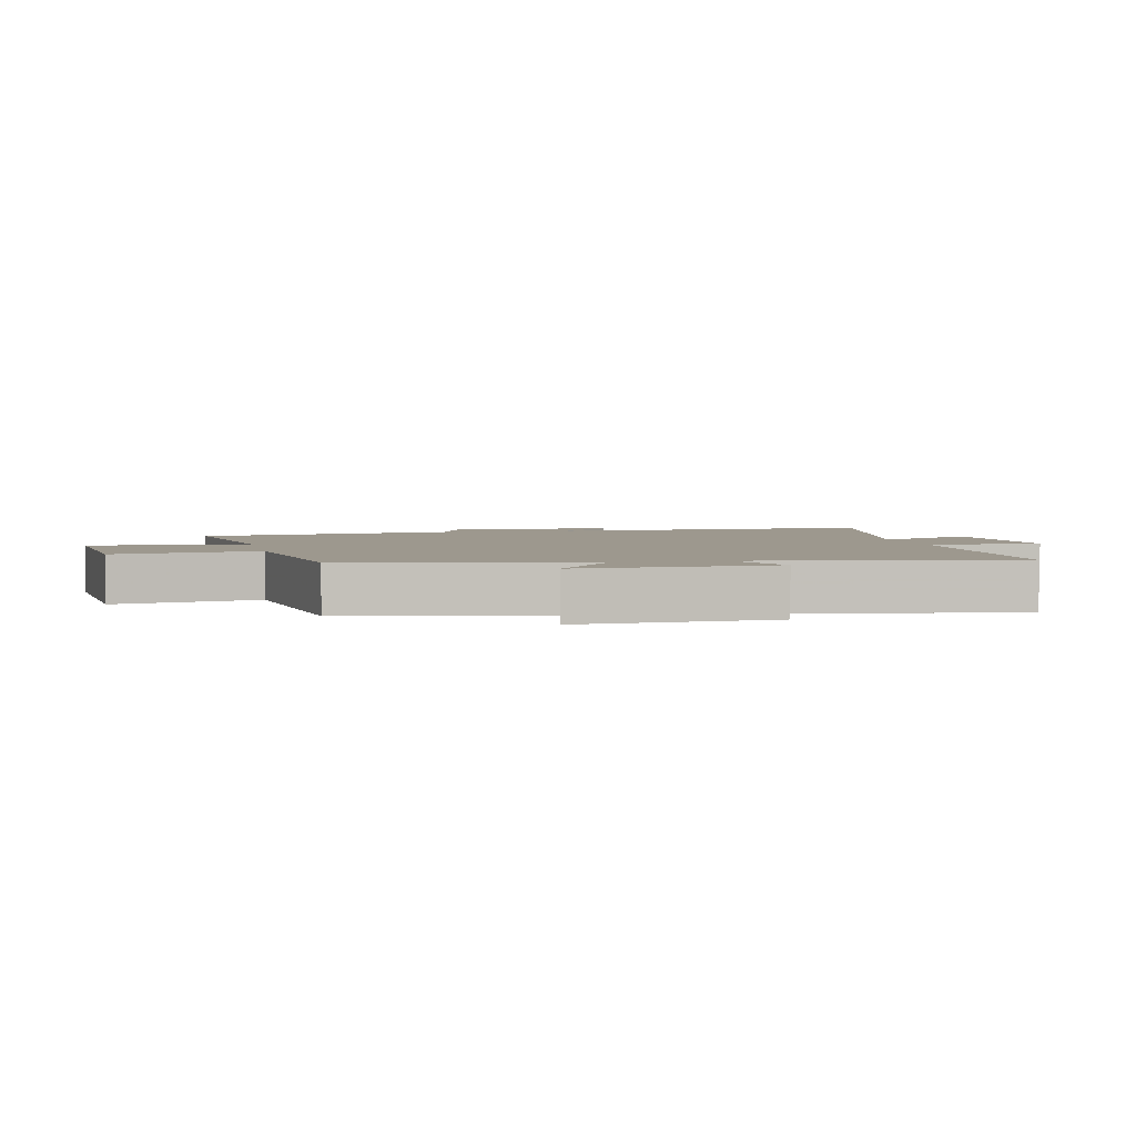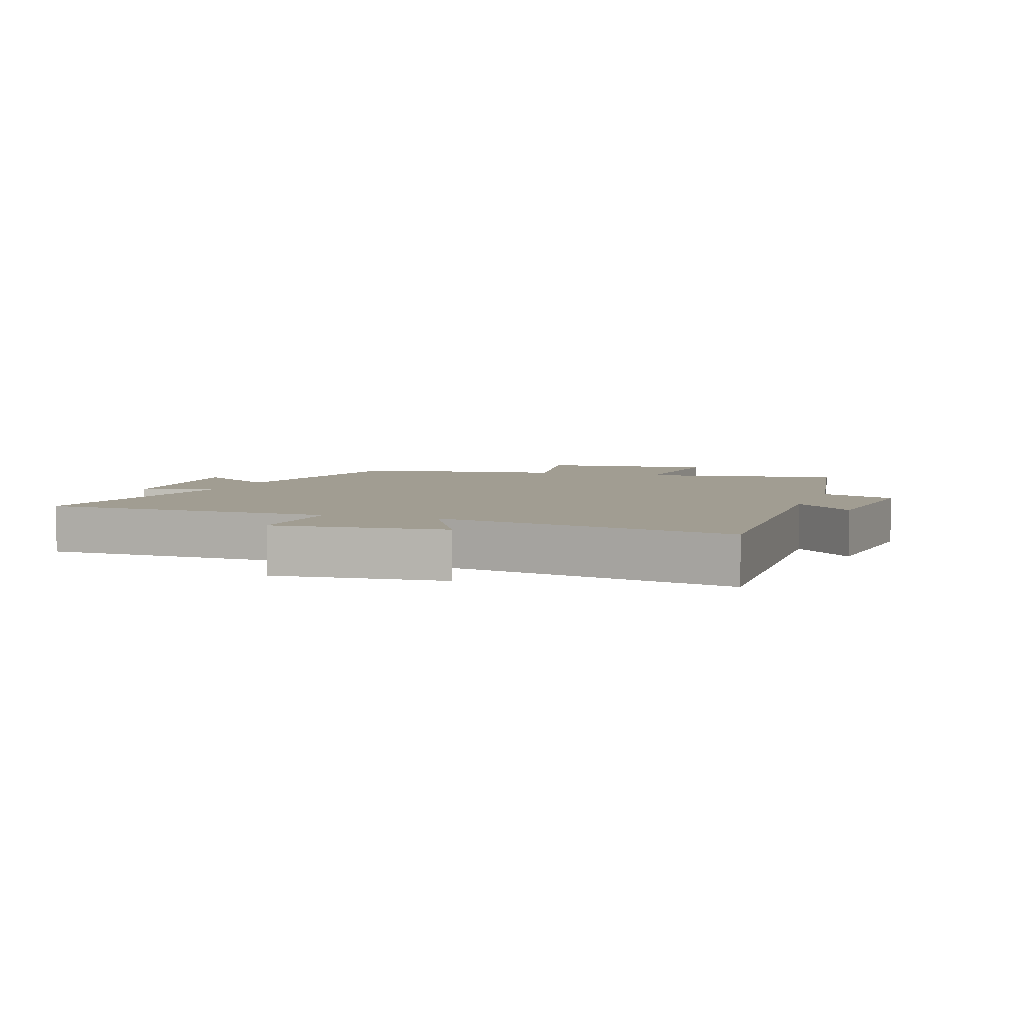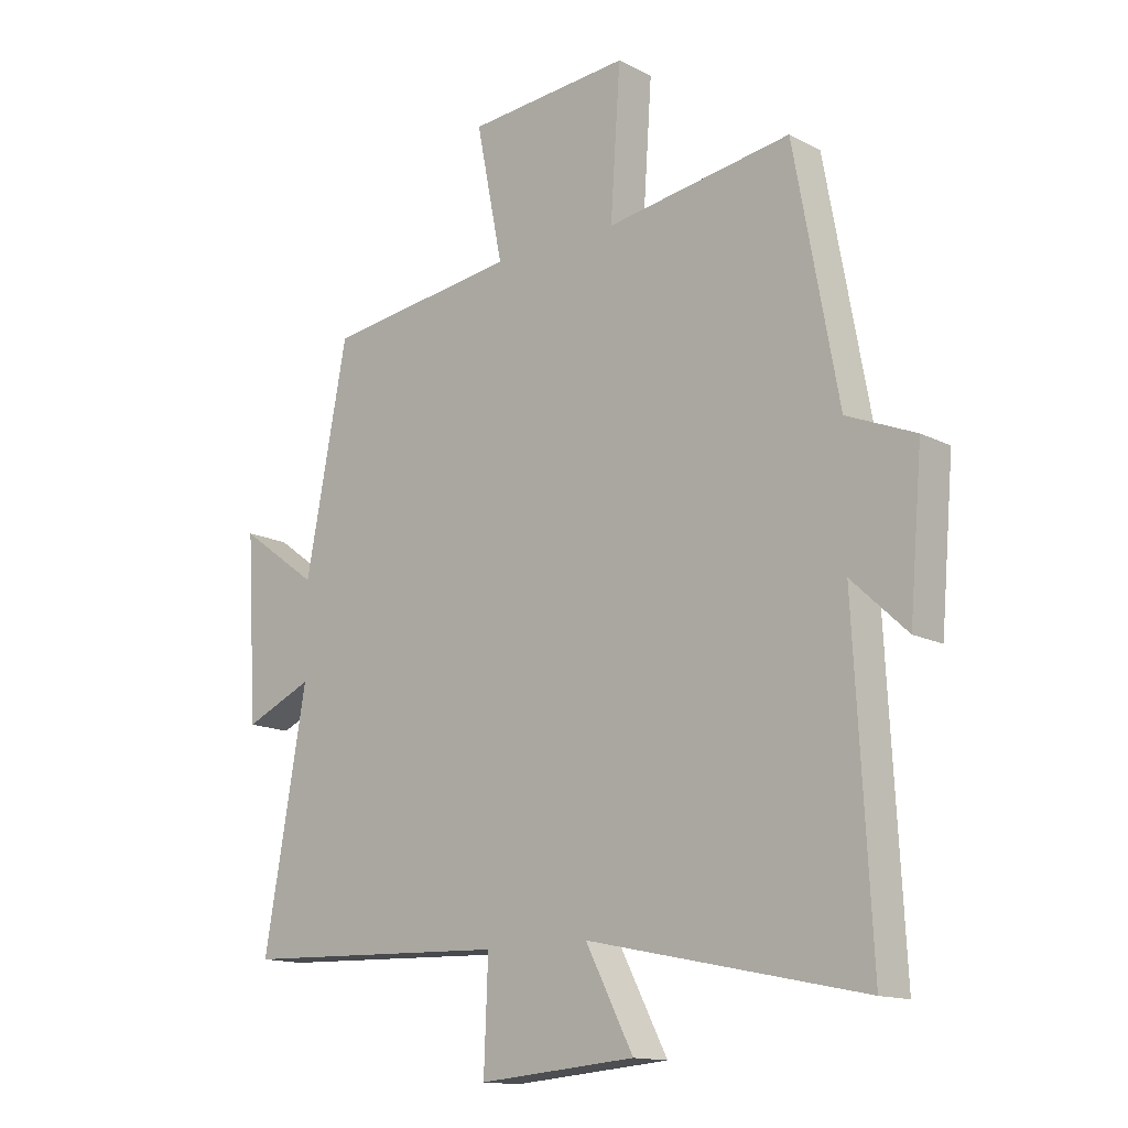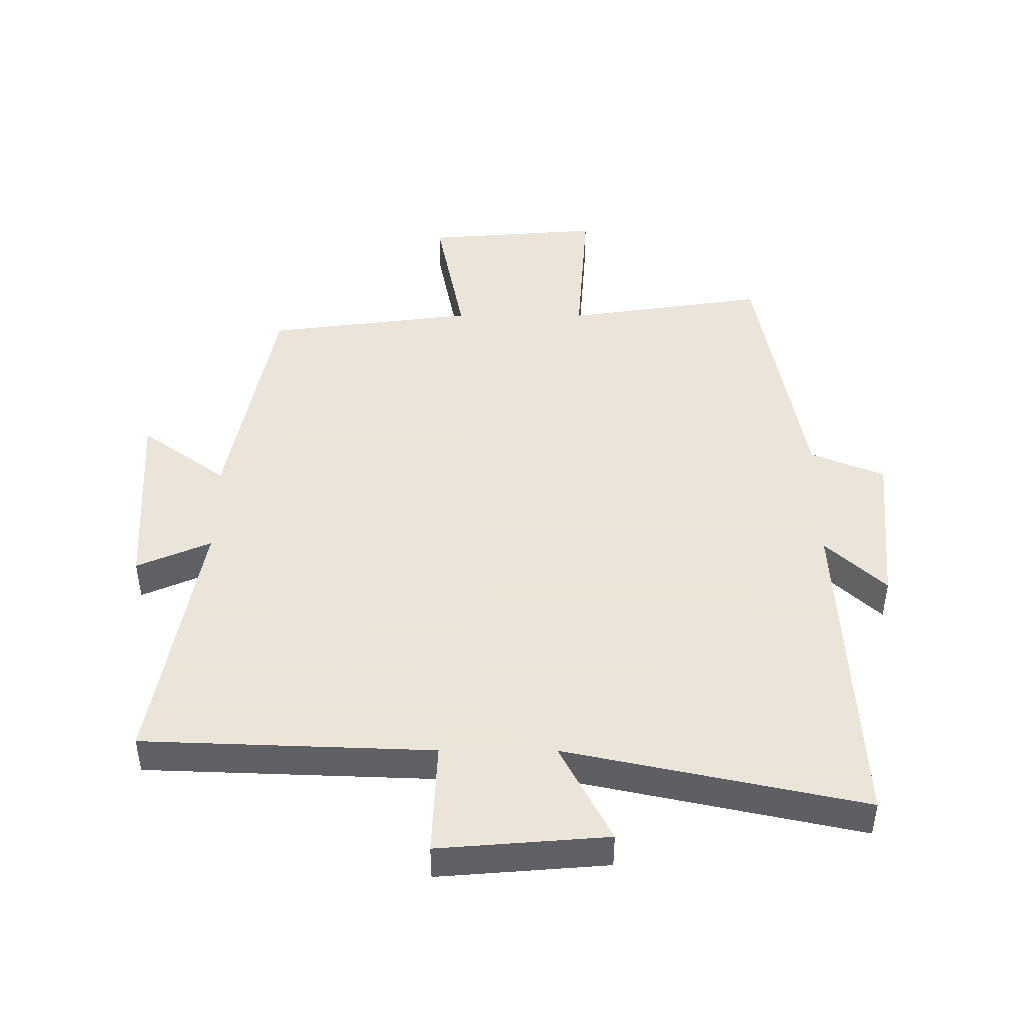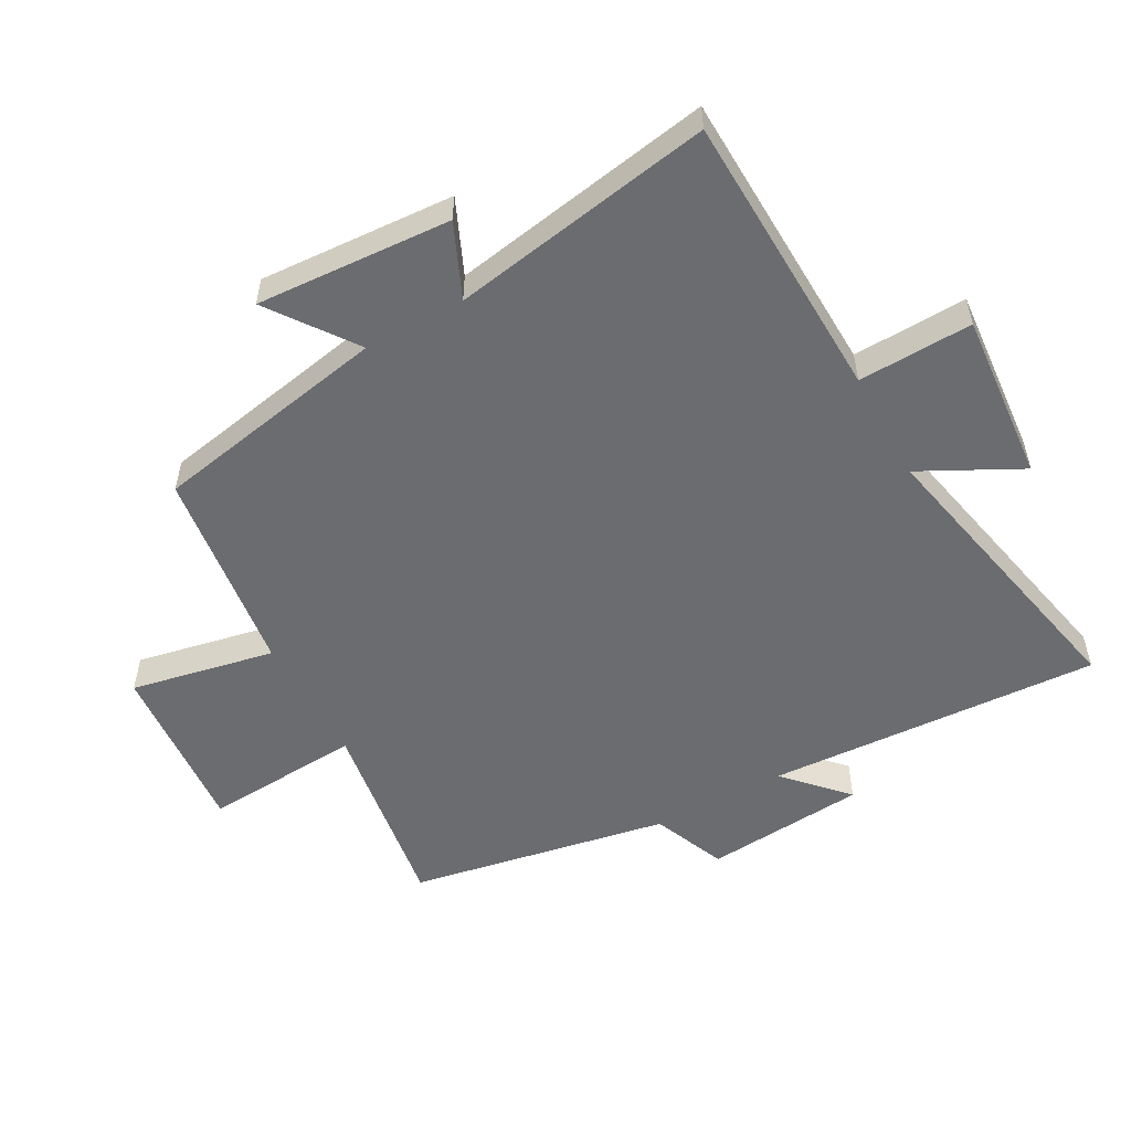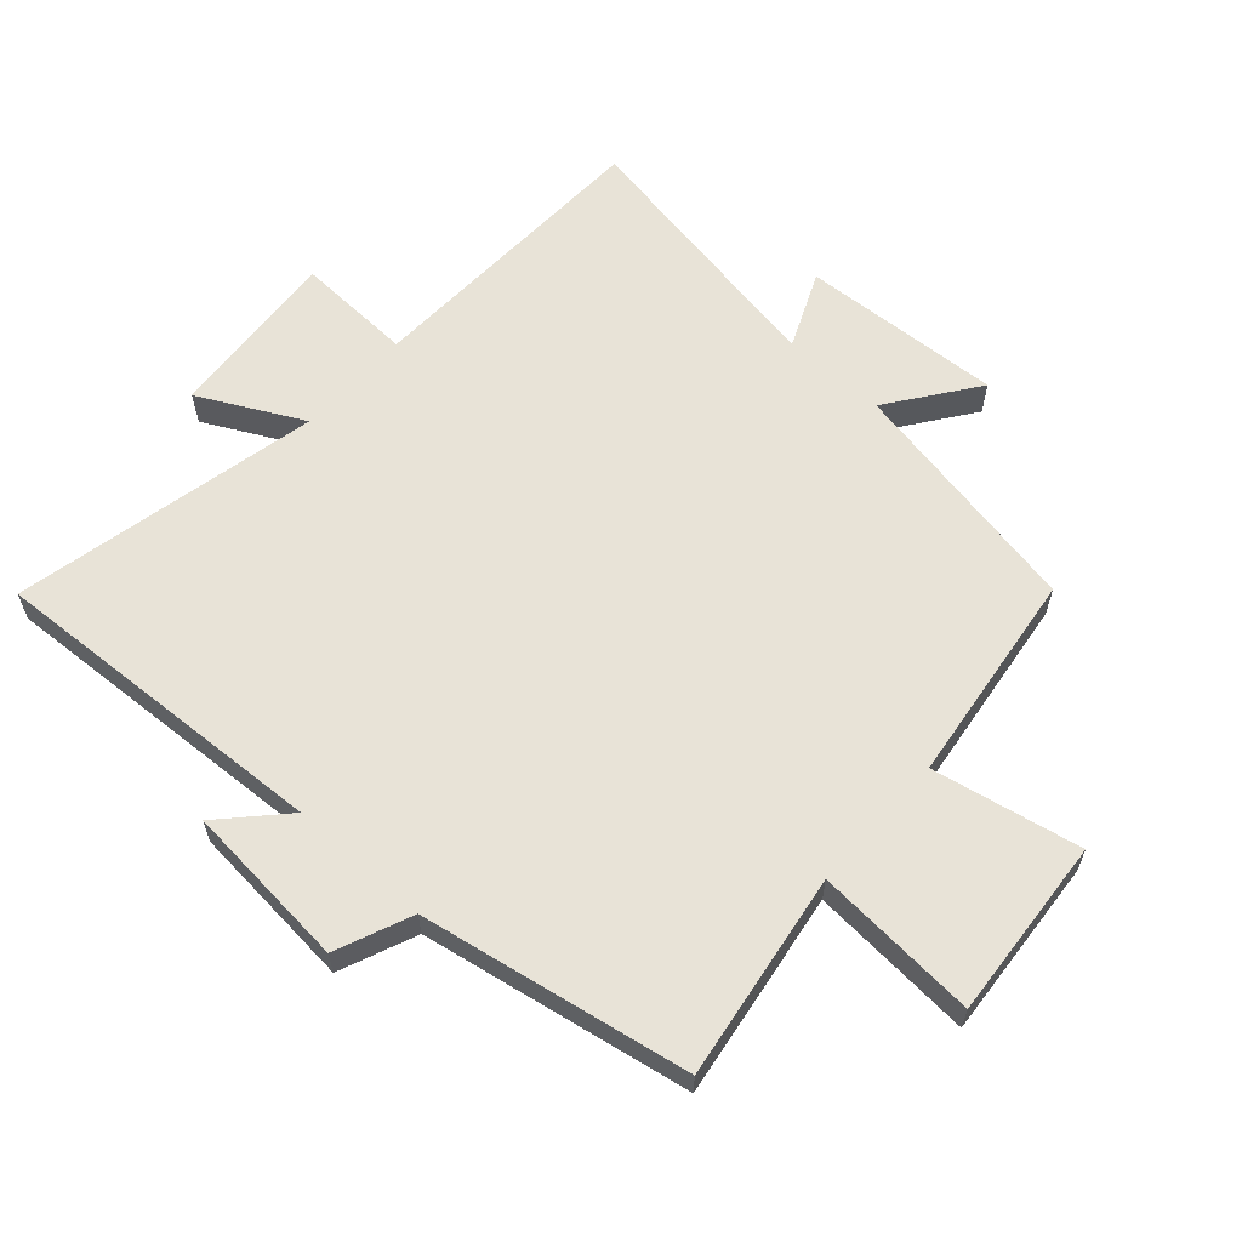
<metadata>
{"format":"obj","ext":"obj","renderer":"f3d","projection":"perspective","resolution":1024,"background":"white","views":[{"elev":3.2,"azim":77.6,"up":"+Y"},{"elev":4.8,"azim":-161.1,"up":"+Y"},{"elev":-14.2,"azim":-138.4,"up":"+Z"},{"elev":45.5,"azim":-179.8,"up":"+Y"},{"elev":-53.7,"azim":118.8,"up":"+Y"},{"elev":61.6,"azim":-48.1,"up":"+Y"}]}
</metadata>
<code>
v -0.425 0.07 0.548
v -0.111 0.07 0.5
v -0.128 0.07 0.748
v 0.148 0.07 0.726
v 0.103 0.07 0.5
v 0.429 0.07 0.457
v 0.5 0.07 0.085
v 0.634 0.07 0.182
v 0.616 0.07 -0.124
v 0.5 0.07 -0.073
v 0.572 0.07 -0.484
v 0.117 0.07 -0.5
v 0.124 0.07 -0.679
v -0.142 0.07 -0.657
v -0.061 0.07 -0.5
v -0.528 0.07 -0.599
v -0.5 0.07 -0.075
v -0.594 0.07 -0.163
v -0.616 0.07 0.091
v -0.5 0.07 0.139
v -0.425 0 0.548
v -0.111 0 0.5
v -0.128 0 0.748
v 0.148 0 0.726
v 0.103 0 0.5
v 0.429 0 0.457
v 0.5 0 0.085
v 0.634 0 0.182
v 0.616 0 -0.124
v 0.5 0 -0.073
v 0.572 0 -0.484
v 0.117 0 -0.5
v 0.124 0 -0.679
v -0.142 0 -0.657
v -0.061 0 -0.5
v -0.528 0 -0.599
v -0.5 0 -0.075
v -0.594 0 -0.163
v -0.616 0 0.091
v -0.5 0 0.139
f 17 18 19 20
f 17 20 1 2
f 15 16 17 2
f 12 13 14 15
f 10 11 12 15
f 10 15 2
f 7 8 9 10
f 5 6 7 10
f 5 10 2 3
f 3 4 5
f 40 39 38 37
f 22 21 40 37
f 22 37 36 35
f 35 34 33 32
f 35 32 31 30
f 22 35 30
f 30 29 28 27
f 30 27 26 25
f 23 22 30 25
f 25 24 23
f 1 21 22 2
f 2 22 23 3
f 3 23 24 4
f 4 24 25 5
f 5 25 26 6
f 6 26 27 7
f 7 27 28 8
f 8 28 29 9
f 9 29 30 10
f 10 30 31 11
f 11 31 32 12
f 12 32 33 13
f 13 33 34 14
f 14 34 35 15
f 15 35 36 16
f 16 36 37 17
f 17 37 38 18
f 18 38 39 19
f 19 39 40 20
f 20 40 21 1

</code>
